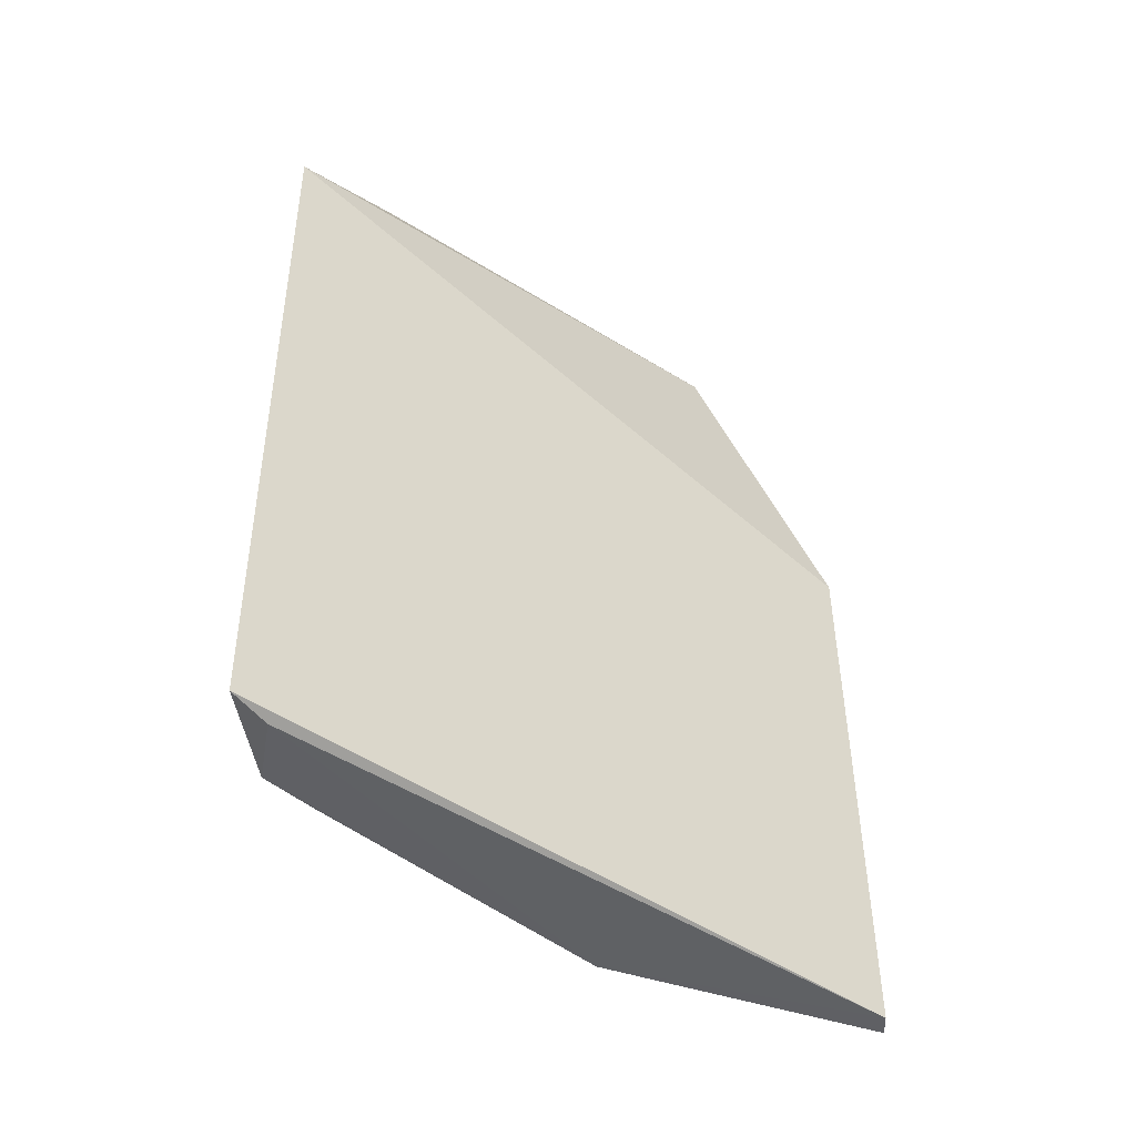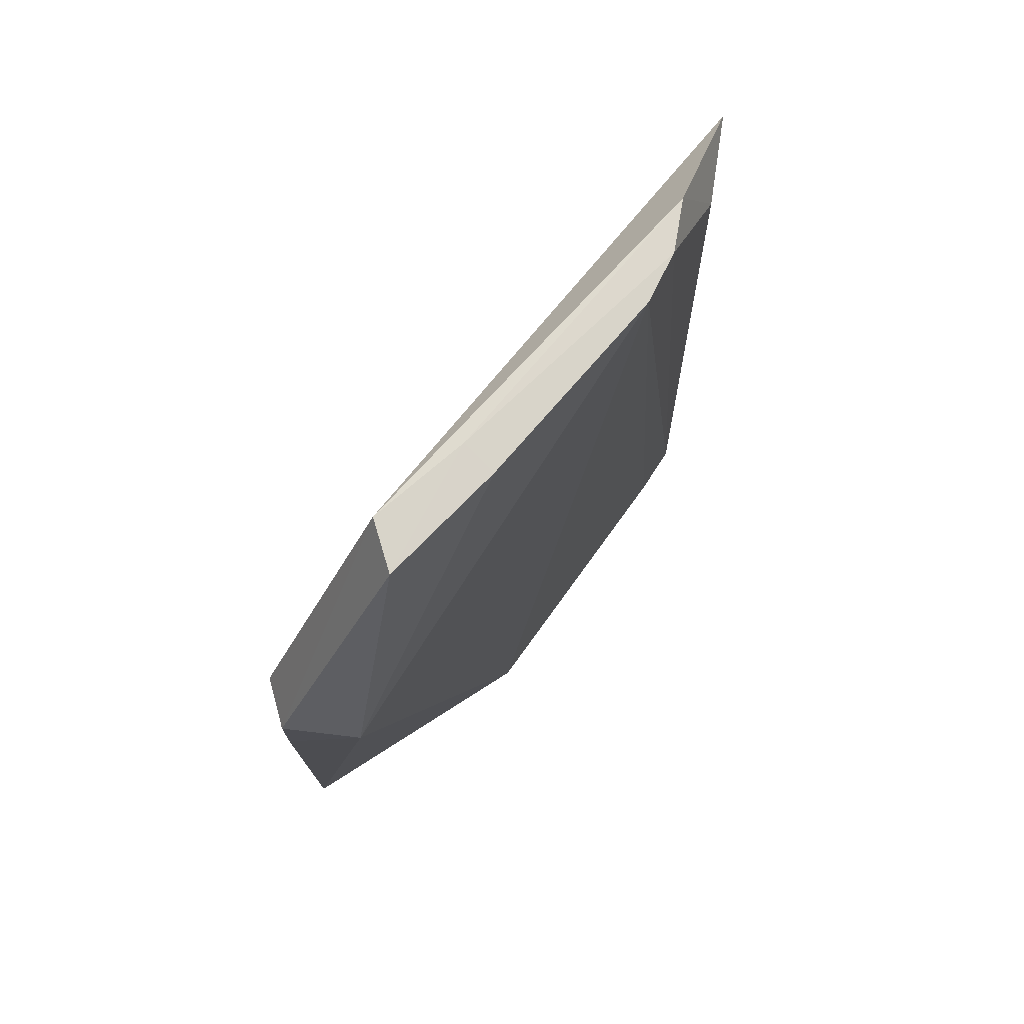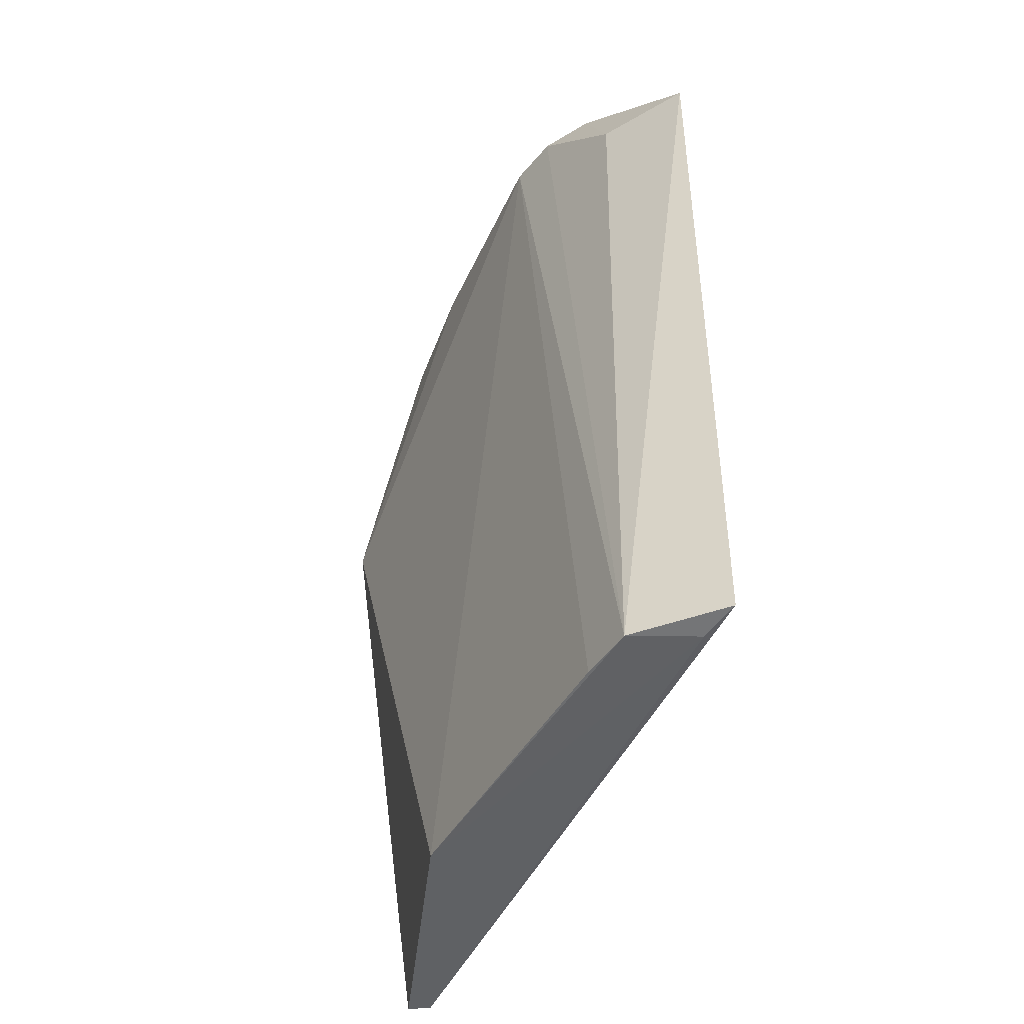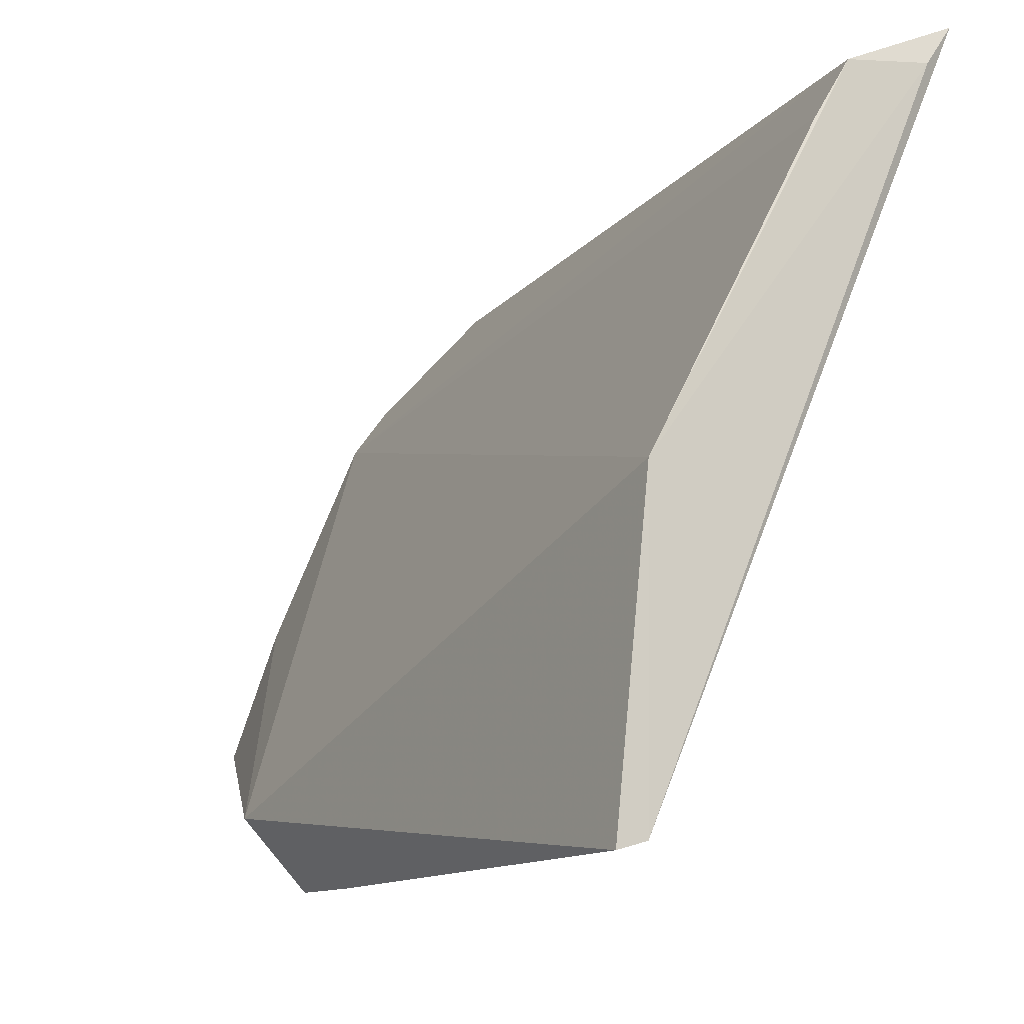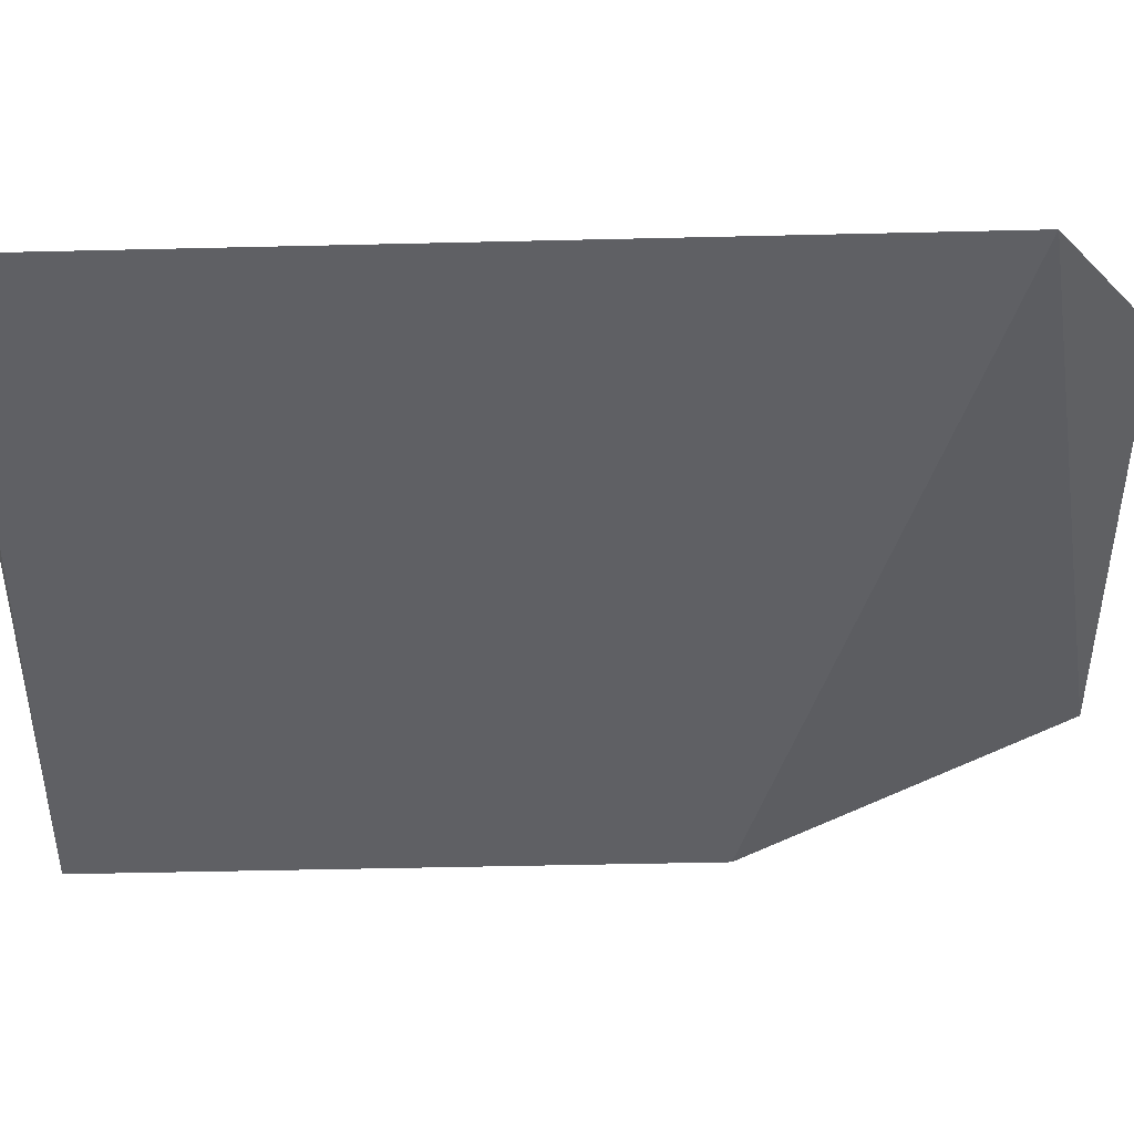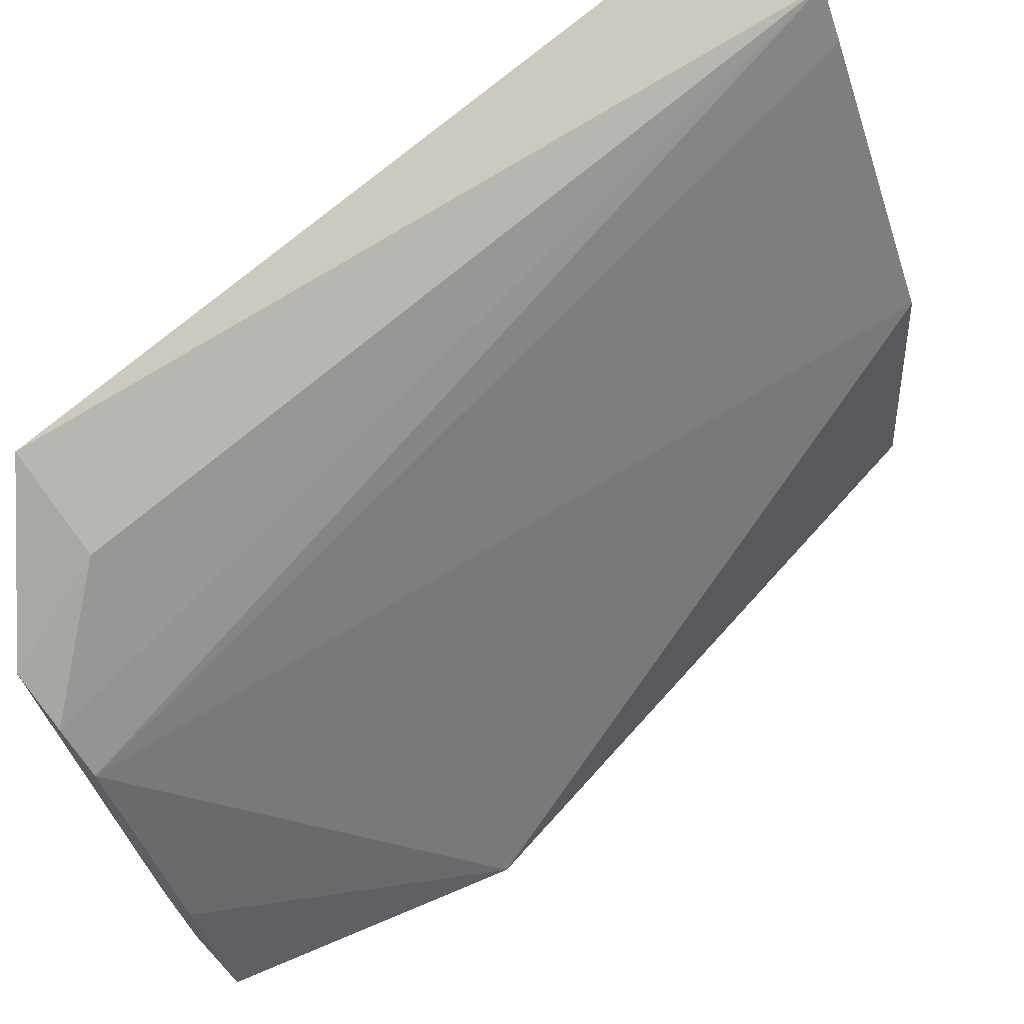
<metadata>
{"format":"obj","ext":"obj","renderer":"f3d","projection":"perspective","resolution":1024,"background":"white","views":[{"elev":-48.2,"azim":-104.3,"up":"+Z"},{"elev":73.5,"azim":63.1,"up":"+Z"},{"elev":-45.3,"azim":179.3,"up":"+Z"},{"elev":-11.4,"azim":156.8,"up":"+Y"},{"elev":23.3,"azim":-91.9,"up":"+Y"},{"elev":67.4,"azim":48.0,"up":"+Y"}]}
</metadata>
<code>
v 0.01422 0.03816 0.07358
v 0.02259 0.02147 0.06391
v 0.01332 0.03972 0.04147
v 0.008816 0.04305 0.04141
v 0.01881 0.01943 0.06289
v 0.01186 0.04127 0.06998
v 0.01542 0.03654 0.07355
v 0.01968 0.01914 0.04148
v 0.01224 0.04157 0.04141
v 0.008909 0.04339 0.06989
v 0.01862 0.02949 0.04149
v 0.02006 0.02452 0.07358
v 0.02077 0.01903 0.06295
v 0.01879 0.0194 0.04141
v 0.01255 0.03941 0.07354
v 0.0185 0.02913 0.0736
v 0.01805 0.02488 0.07363
v 0.0206 0.019 0.05938
v 0.00972 0.04177 0.04122
v 0.01714 0.02868 0.07372
f 9 6 1
f 9 7 3
f 9 1 7
f 10 4 5
f 10 9 4
f 10 6 9
f 11 7 2
f 11 3 7
f 11 2 8
f 11 9 3
f 13 2 12
f 14 8 5
f 14 5 4
f 14 11 8
f 15 1 6
f 15 6 10
f 16 12 2
f 16 2 7
f 17 10 5
f 17 13 12
f 17 5 13
f 17 15 10
f 18 8 2
f 18 2 13
f 18 13 5
f 18 5 8
f 19 14 4
f 19 4 9
f 19 9 11
f 19 11 14
f 20 17 12
f 20 12 16
f 20 1 15
f 20 15 17
f 20 16 7
f 20 7 1

</code>
